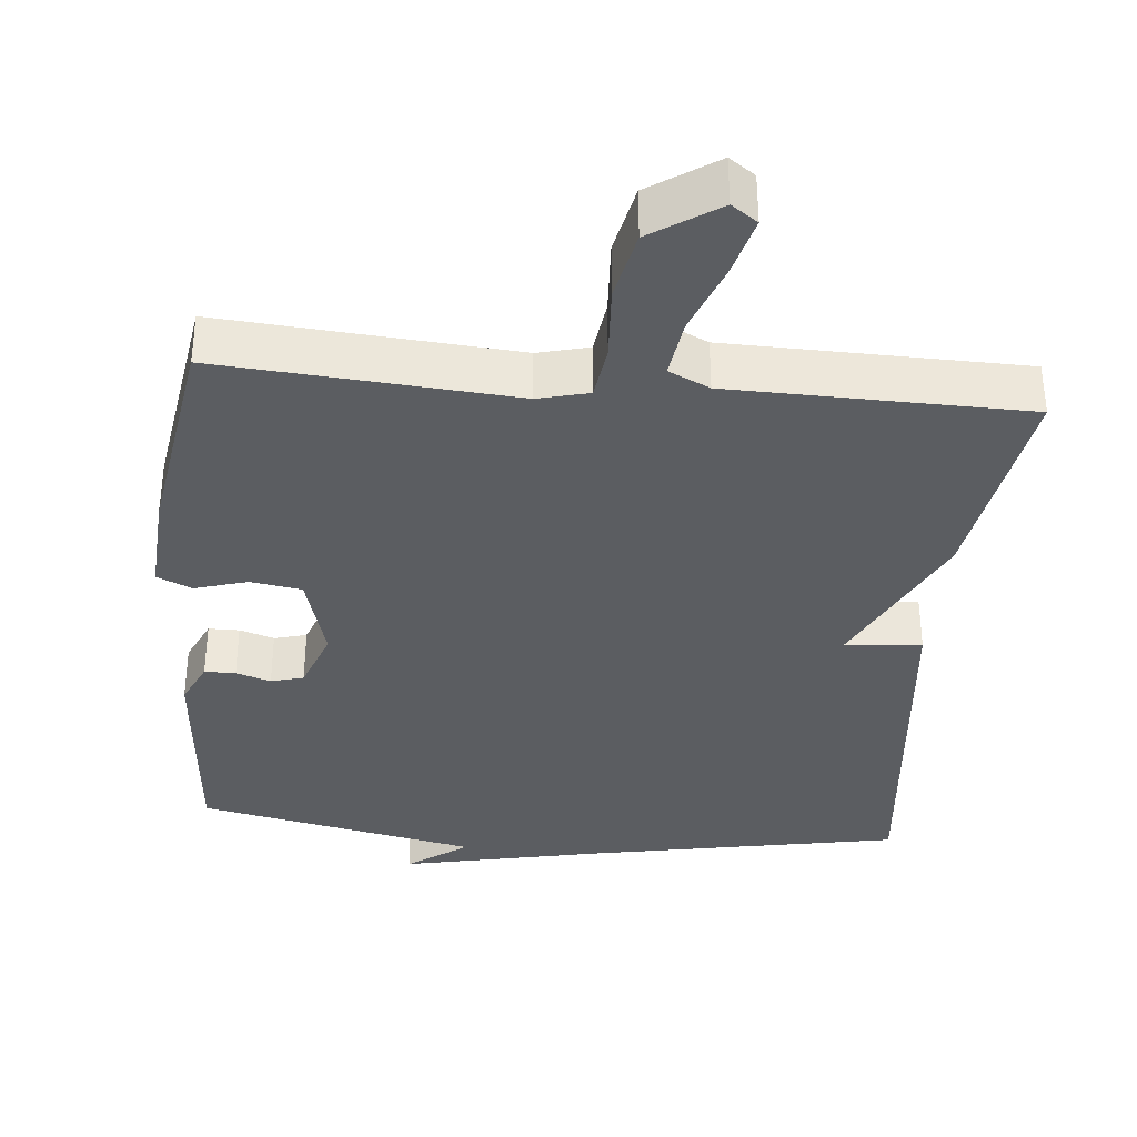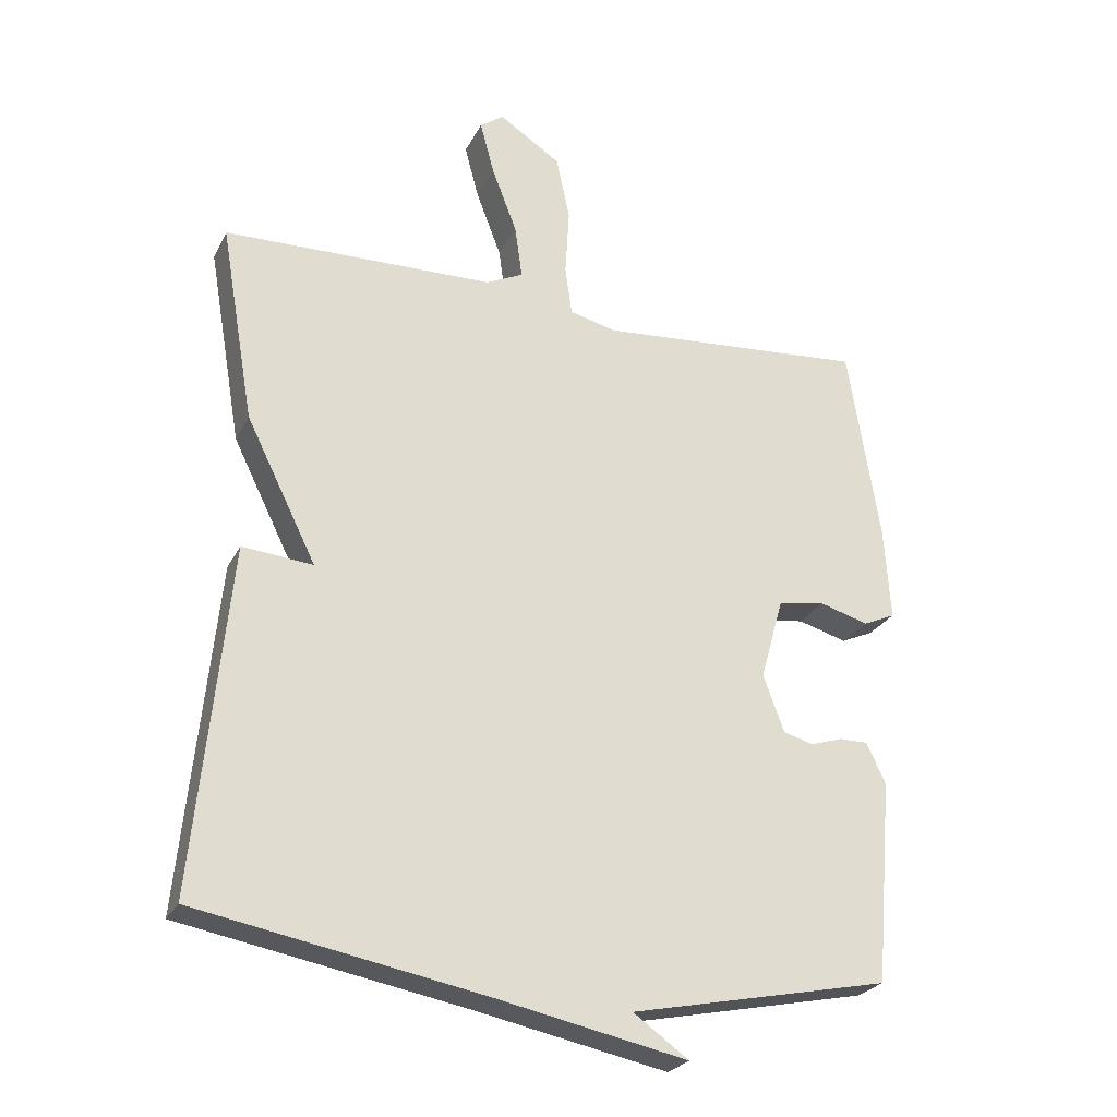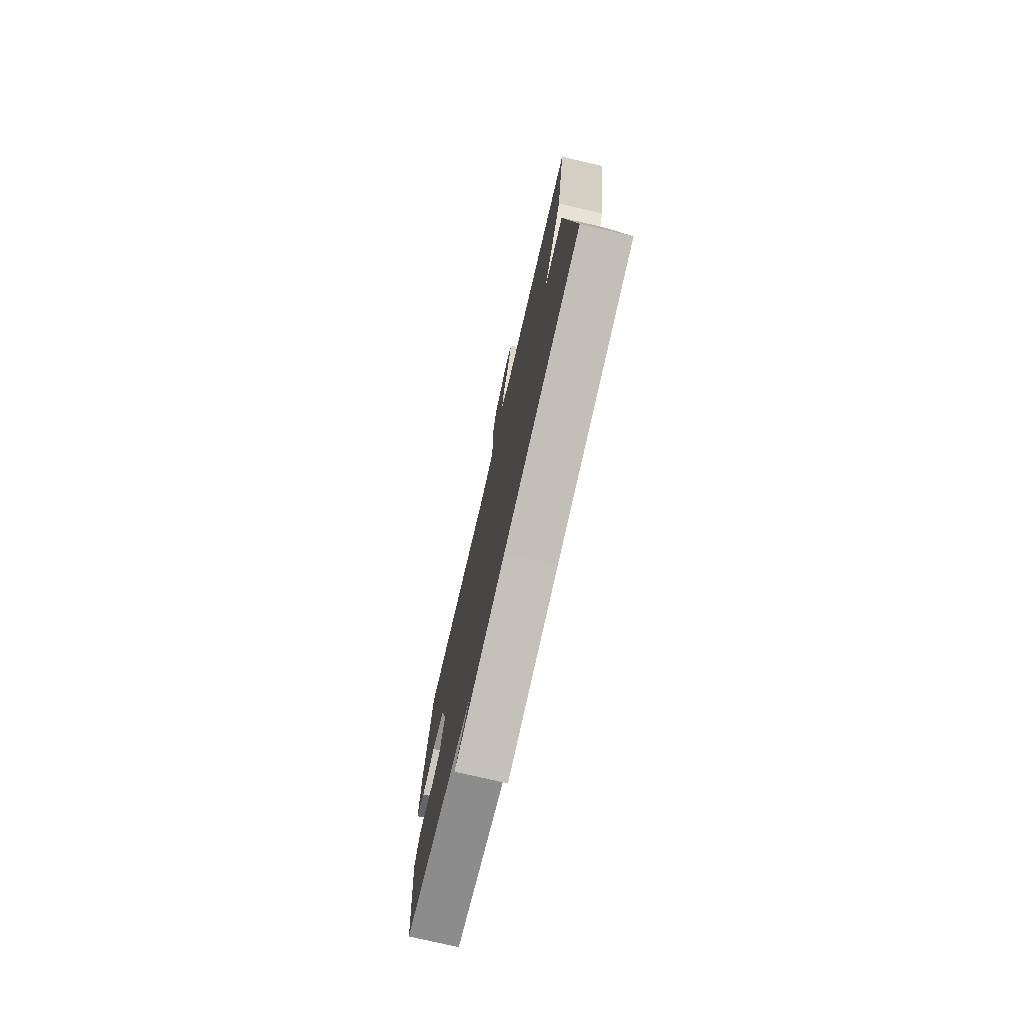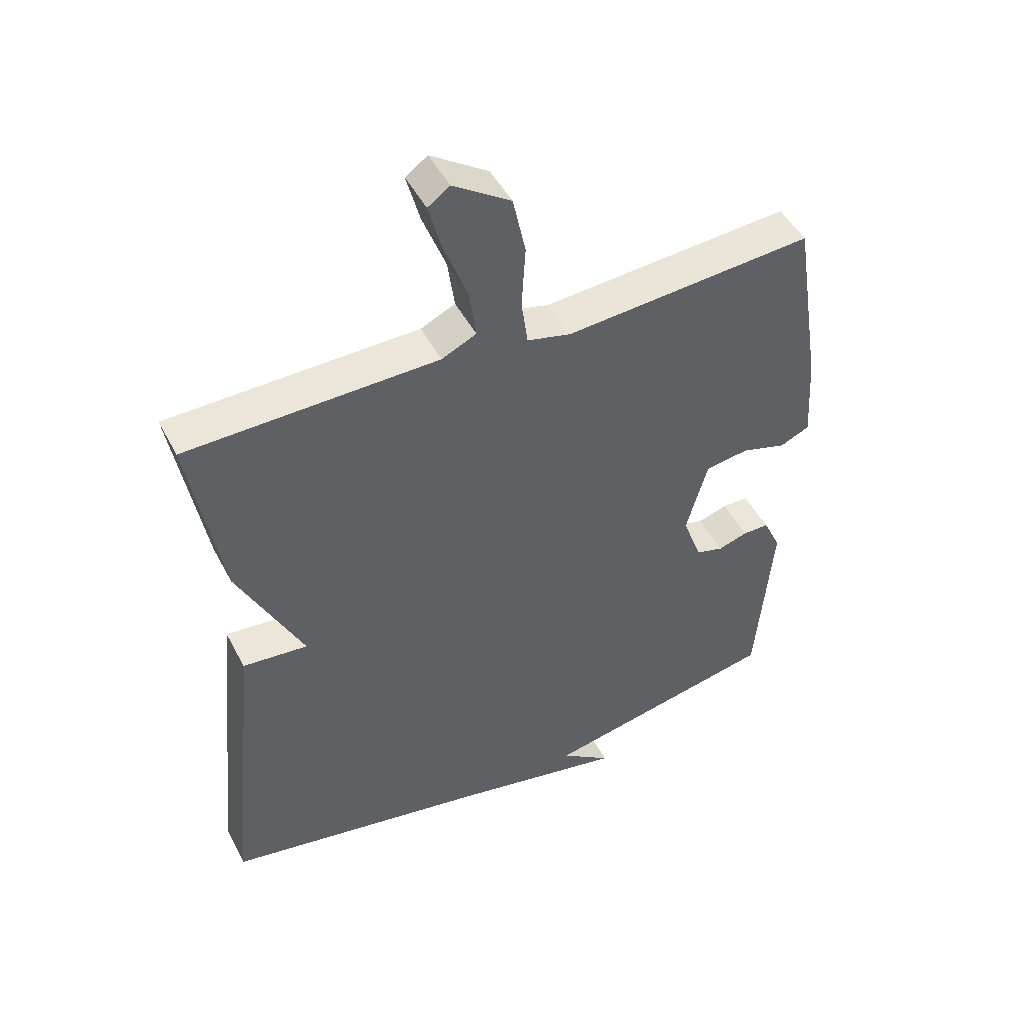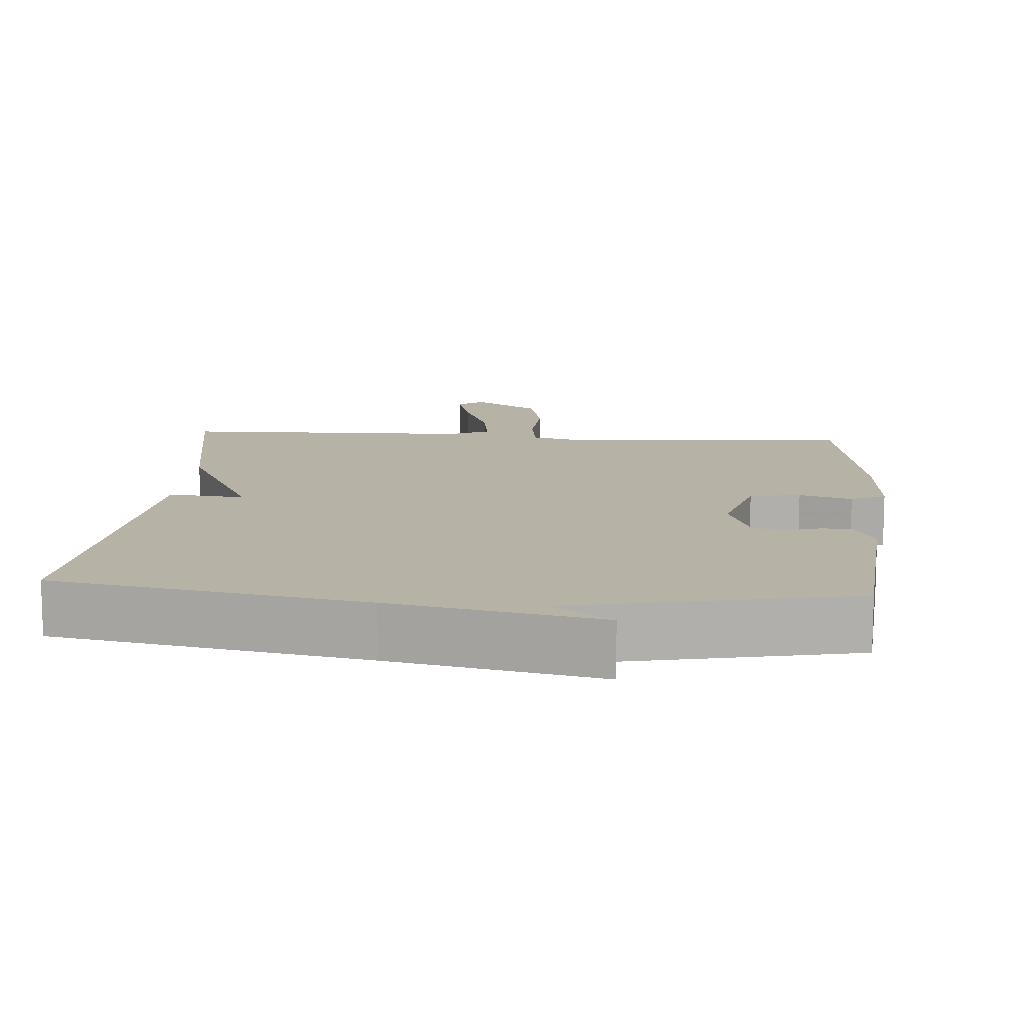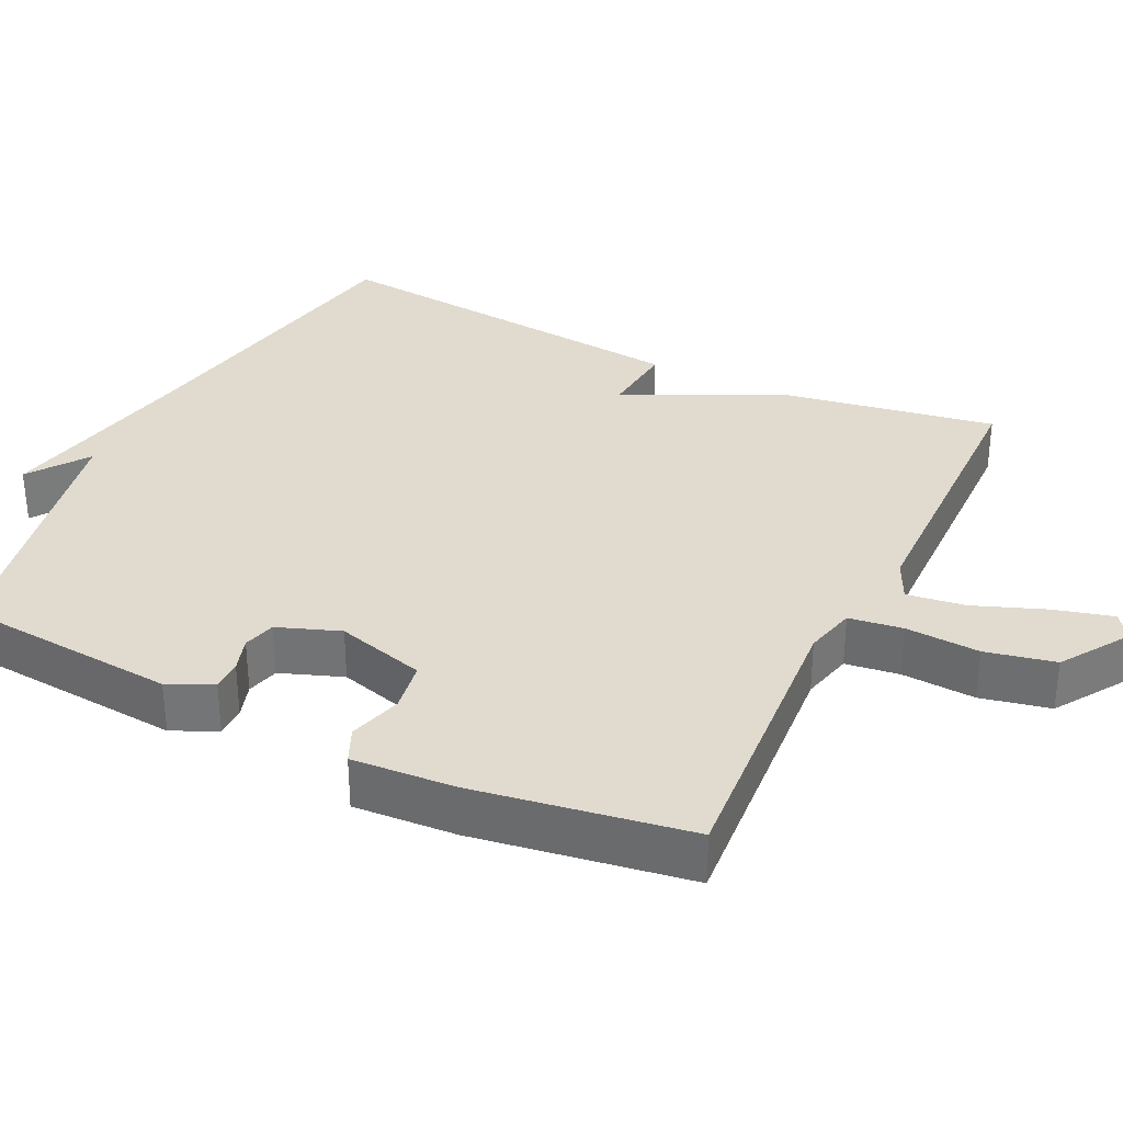
<metadata>
{"format":"obj","ext":"obj","renderer":"f3d","projection":"perspective","resolution":1024,"background":"white","views":[{"elev":-35.9,"azim":-5.2,"up":"+Y"},{"elev":-25.5,"azim":158.4,"up":"+Z"},{"elev":-76.0,"azim":76.9,"up":"+Z"},{"elev":47.8,"azim":153.4,"up":"+Z"},{"elev":12.3,"azim":-175.7,"up":"+Y"},{"elev":33.4,"azim":-64.1,"up":"+Y"}]}
</metadata>
<code>
v 0.5 0.07 -0.5
v 0.08 0.07 -0.578
v -0.201 0.07 -0.636
v -0.12 0.07 -0.578
v -0.5 0.07 -0.5
v -0.525 0.07 -0.202
v -0.497 0.07 -0.142
v -0.455 0.07 -0.142
v -0.408 0.07 -0.157
v -0.364 0.07 -0.145
v -0.333 0.07 -0.061
v -0.367 0.07 0.06
v -0.436 0.07 0.071
v -0.508 0.07 0.05
v -0.555 0.07 0.071
v -0.546 0.07 0.21
v -0.5 0.07 0.5
v -0.104 0.07 0.47
v -0.035 0.07 0.487
v -0.025 0.07 0.56
v -0.031 0.07 0.66
v -0.011 0.07 0.754
v 0.08 0.07 0.814
v 0.115 0.07 0.789
v 0.094 0.07 0.71
v 0.057 0.07 0.613
v 0.046 0.07 0.534
v 0.101 0.07 0.508
v 0.5 0.07 0.5
v 0.45 0.07 0.208
v 0.346 0.07 -0.002
v 0.45 0.07 0.008
v 0.5 0 -0.5
v 0.08 0 -0.578
v -0.201 0 -0.636
v -0.12 0 -0.578
v -0.5 0 -0.5
v -0.525 0 -0.202
v -0.497 0 -0.142
v -0.455 0 -0.142
v -0.408 0 -0.157
v -0.364 0 -0.145
v -0.333 0 -0.061
v -0.367 0 0.06
v -0.436 0 0.071
v -0.508 0 0.05
v -0.555 0 0.071
v -0.546 0 0.21
v -0.5 0 0.5
v -0.104 0 0.47
v -0.035 0 0.487
v -0.025 0 0.56
v -0.031 0 0.66
v -0.011 0 0.754
v 0.08 0 0.814
v 0.115 0 0.789
v 0.094 0 0.71
v 0.057 0 0.613
v 0.046 0 0.534
v 0.101 0 0.508
v 0.5 0 0.5
v 0.45 0 0.208
v 0.346 0 -0.002
v 0.45 0 0.008
f 31 32 1 2
f 28 29 30 31
f 27 28 31 2
f 24 25 26
f 23 24 26
f 22 23 26
f 21 22 26
f 20 21 26
f 19 20 26 27
f 16 17 18
f 15 16 18
f 14 15 18
f 13 14 18
f 12 13 18 19
f 19 27 2
f 12 19 2
f 11 12 2
f 7 8 9
f 6 7 9
f 5 6 9
f 4 5 9
f 4 9 10
f 2 3 4
f 2 4 10 11
f 34 33 64 63
f 63 62 61 60
f 34 63 60 59
f 58 57 56
f 58 56 55
f 58 55 54
f 58 54 53
f 58 53 52
f 59 58 52 51
f 50 49 48
f 50 48 47
f 50 47 46
f 50 46 45
f 51 50 45 44
f 34 59 51
f 34 51 44
f 34 44 43
f 41 40 39
f 41 39 38
f 41 38 37
f 41 37 36
f 42 41 36
f 36 35 34
f 43 42 36 34
f 1 33 34 2
f 2 34 35 3
f 3 35 36 4
f 4 36 37 5
f 5 37 38 6
f 6 38 39 7
f 7 39 40 8
f 8 40 41 9
f 9 41 42 10
f 10 42 43 11
f 11 43 44 12
f 12 44 45 13
f 13 45 46 14
f 14 46 47 15
f 15 47 48 16
f 16 48 49 17
f 17 49 50 18
f 18 50 51 19
f 19 51 52 20
f 20 52 53 21
f 21 53 54 22
f 22 54 55 23
f 23 55 56 24
f 24 56 57 25
f 25 57 58 26
f 26 58 59 27
f 27 59 60 28
f 28 60 61 29
f 29 61 62 30
f 30 62 63 31
f 31 63 64 32
f 32 64 33 1

</code>
